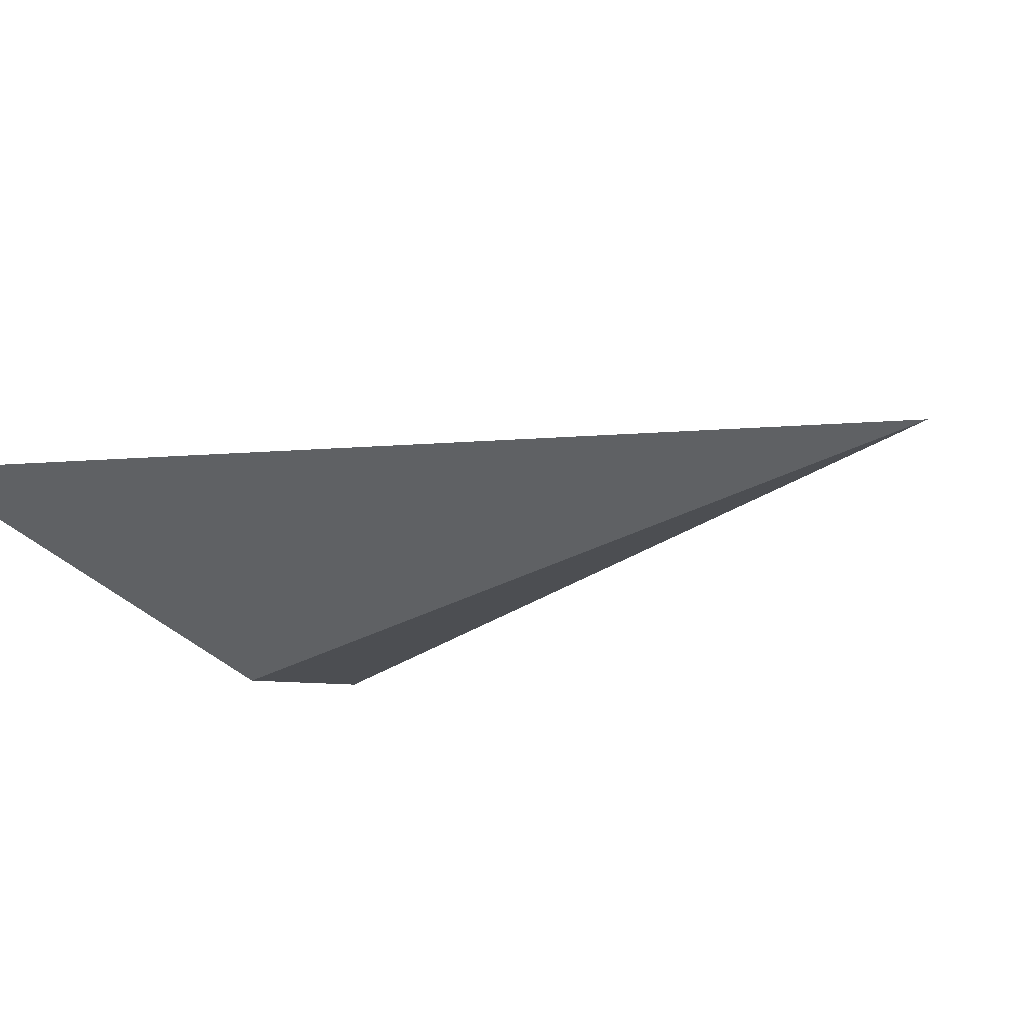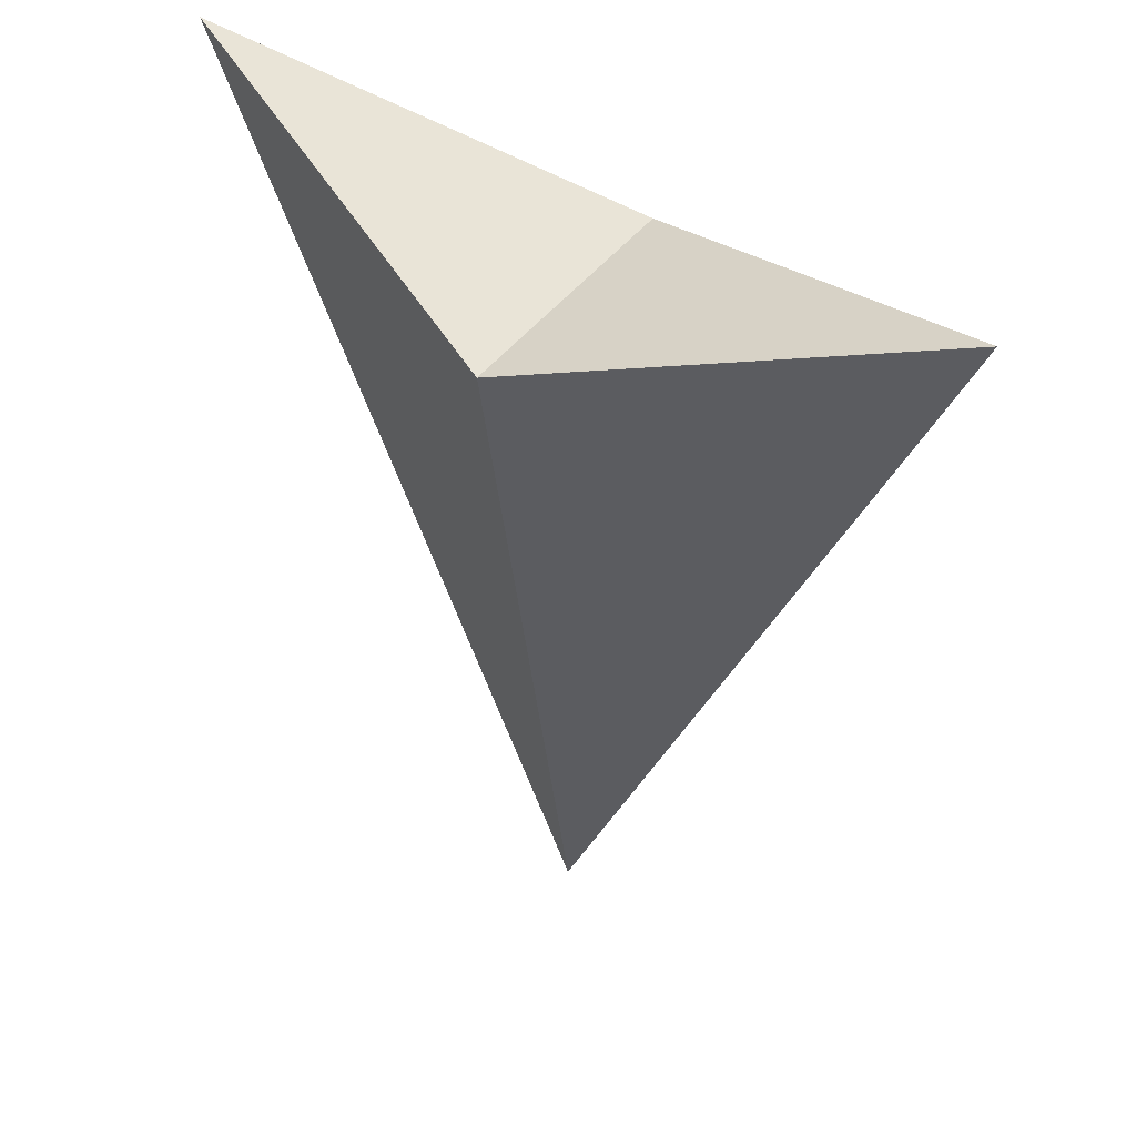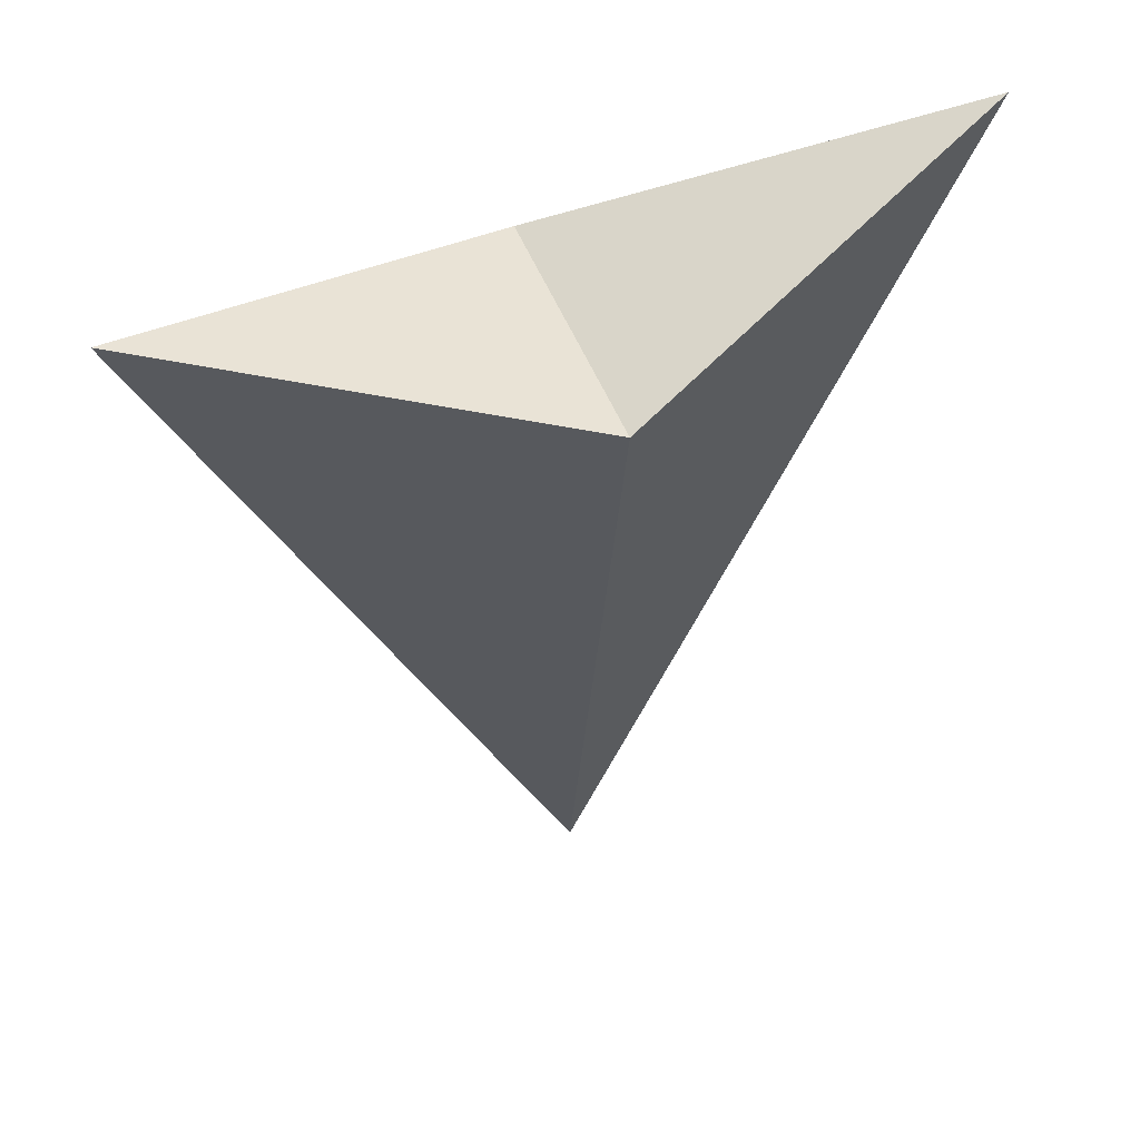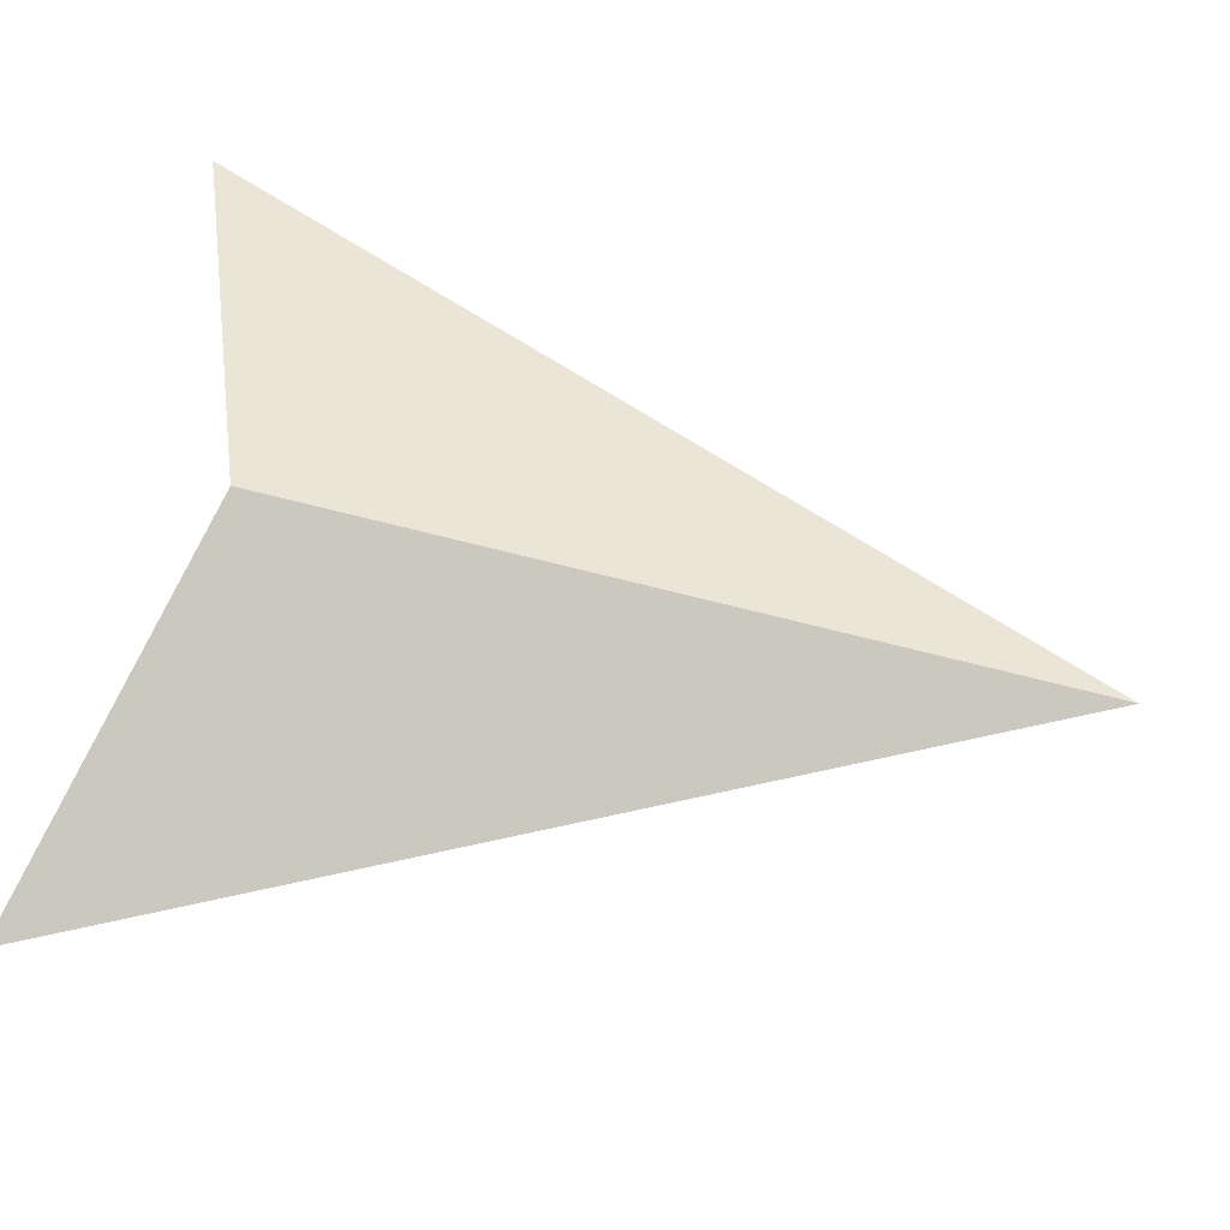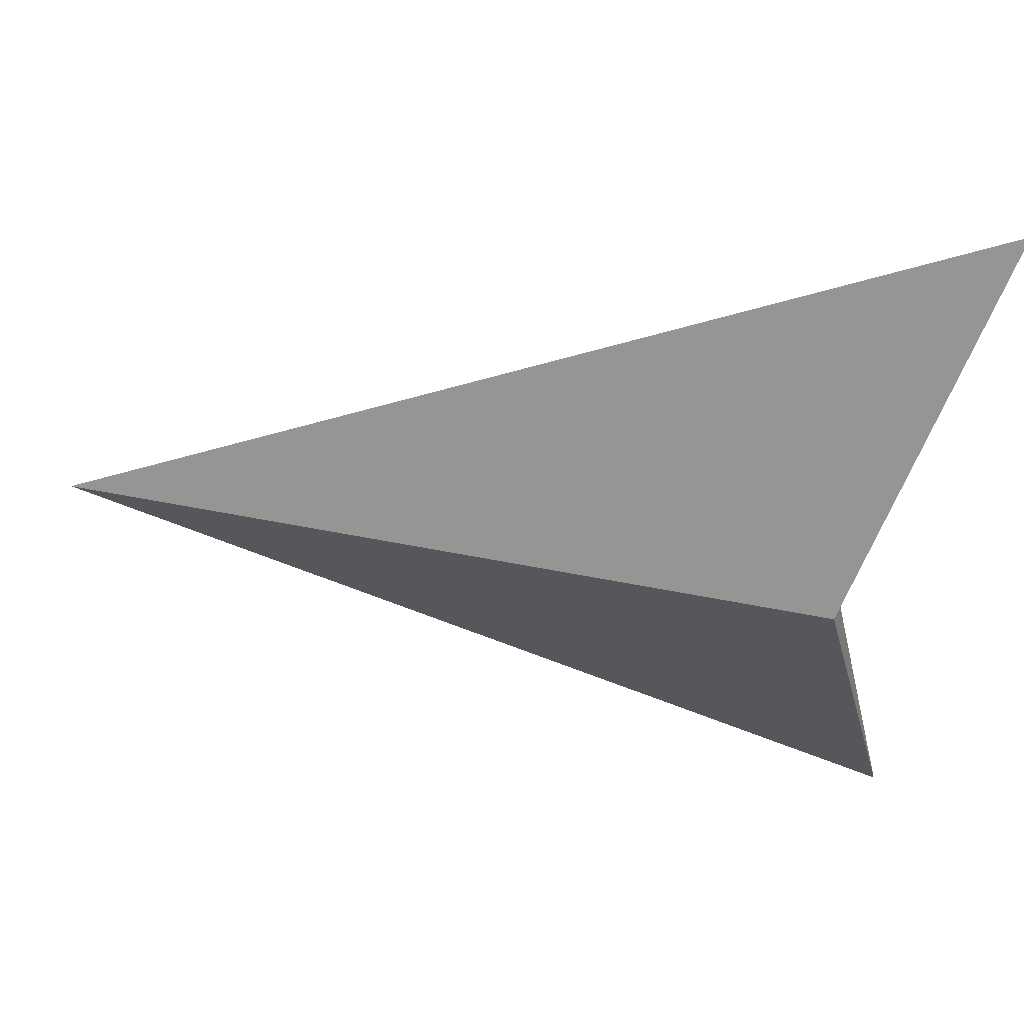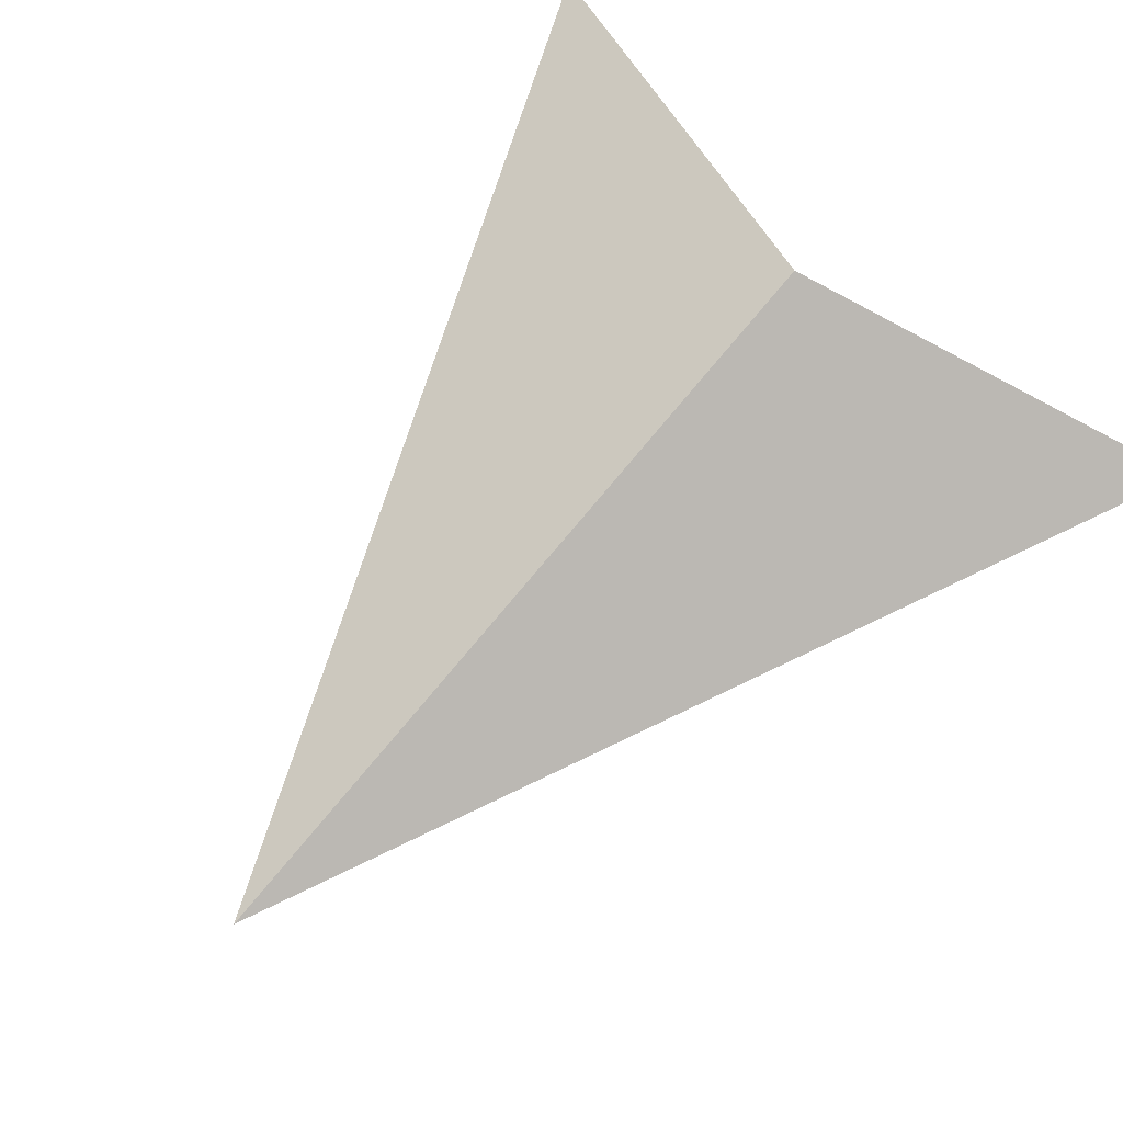
<metadata>
{"format":"obj","ext":"obj","renderer":"f3d","projection":"perspective","resolution":1024,"background":"white","views":[{"elev":-22.8,"azim":119.9,"up":"+Y"},{"elev":44.9,"azim":34.8,"up":"+Z"},{"elev":51.8,"azim":158.3,"up":"+Z"},{"elev":65.7,"azim":100.5,"up":"+Y"},{"elev":-46.8,"azim":-94.6,"up":"+Y"},{"elev":76.5,"azim":-138.7,"up":"+Y"}]}
</metadata>
<code>
v  0  1  3
v  0 -1  3
v -3  0  4
v  3  0  4
v  0  0 -3
f 3 1 2
f 4 2 1
f 3 5 1
f 1 5 4
f 3 5 2
f 2 5 4

</code>
